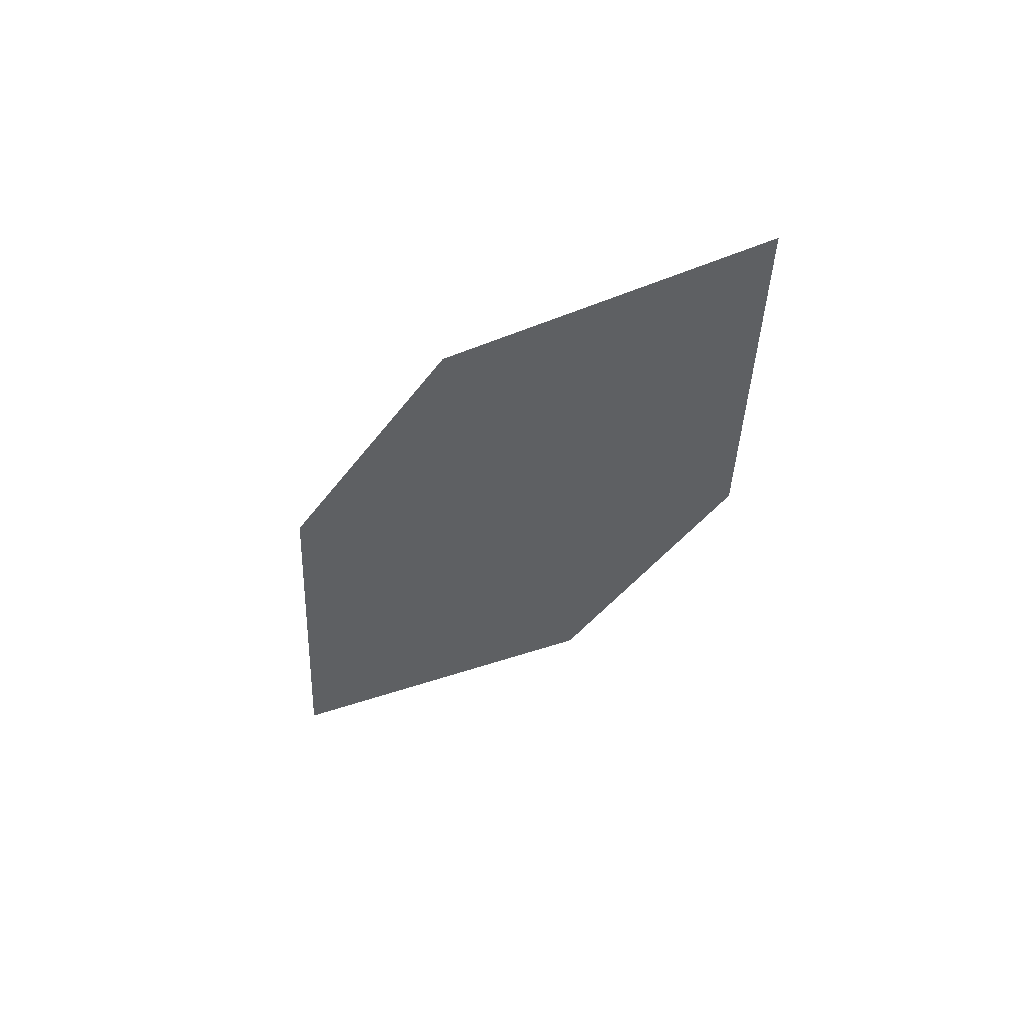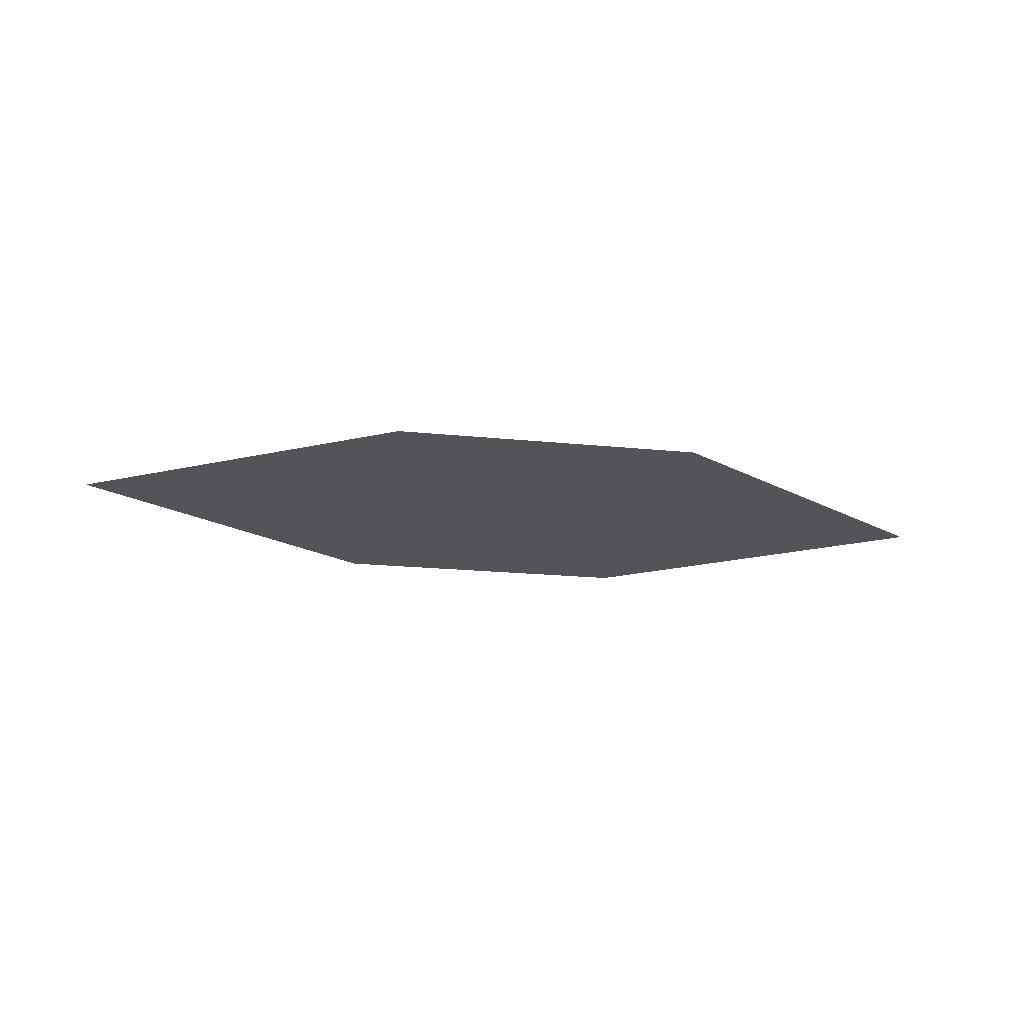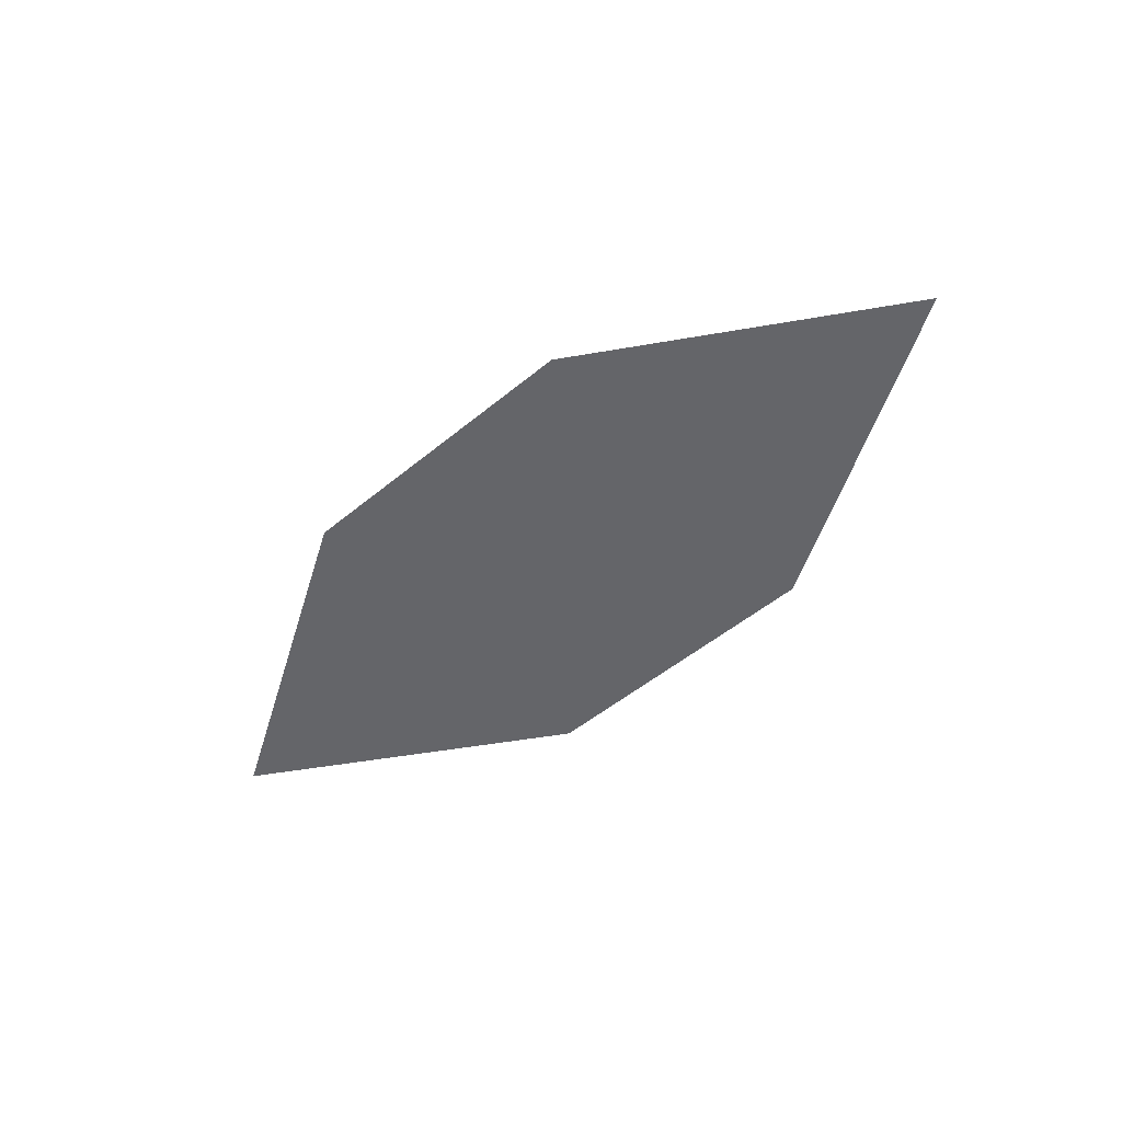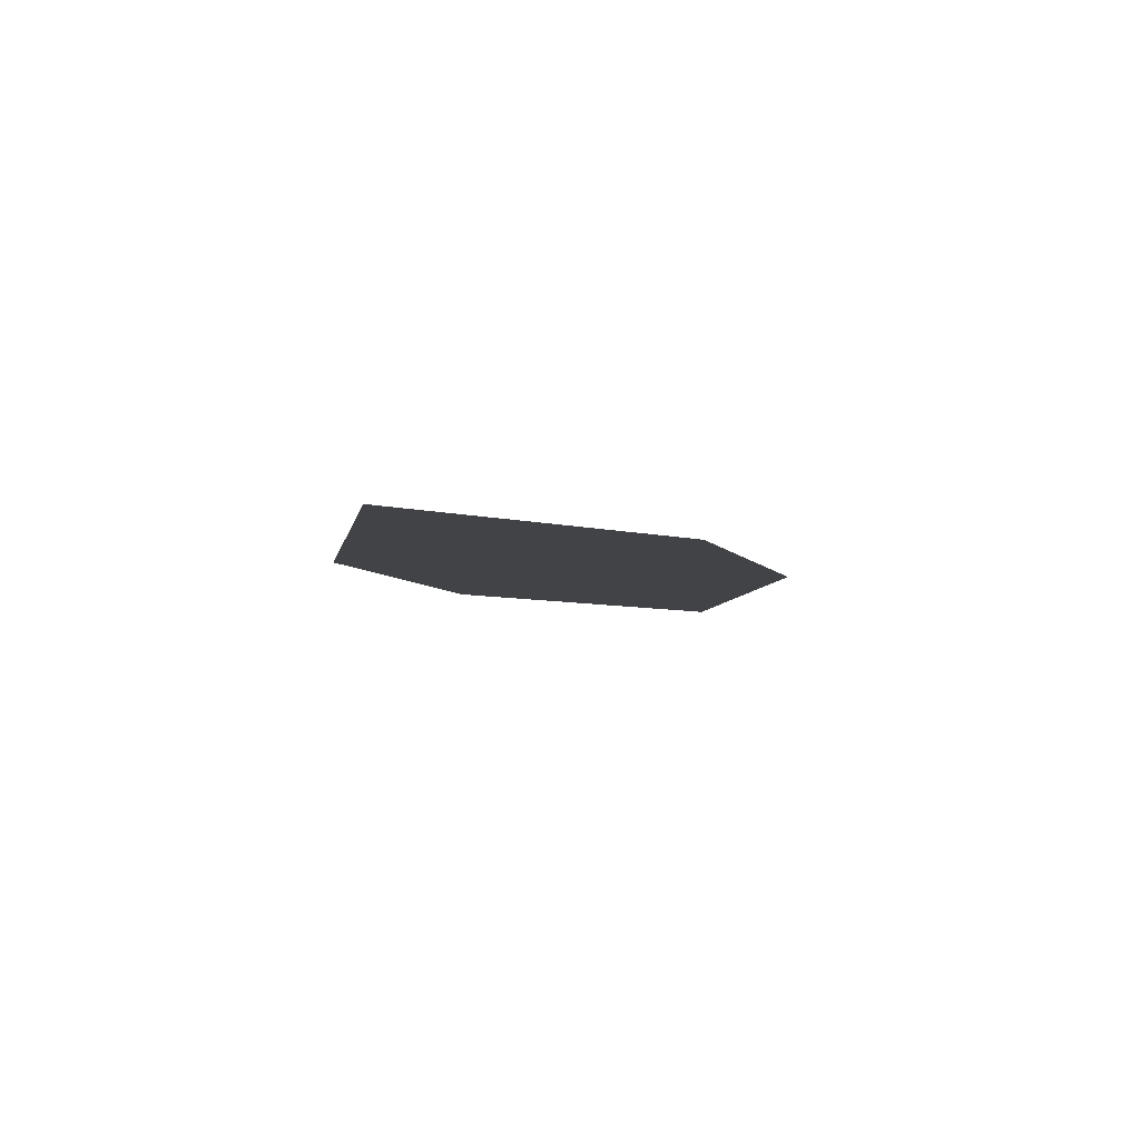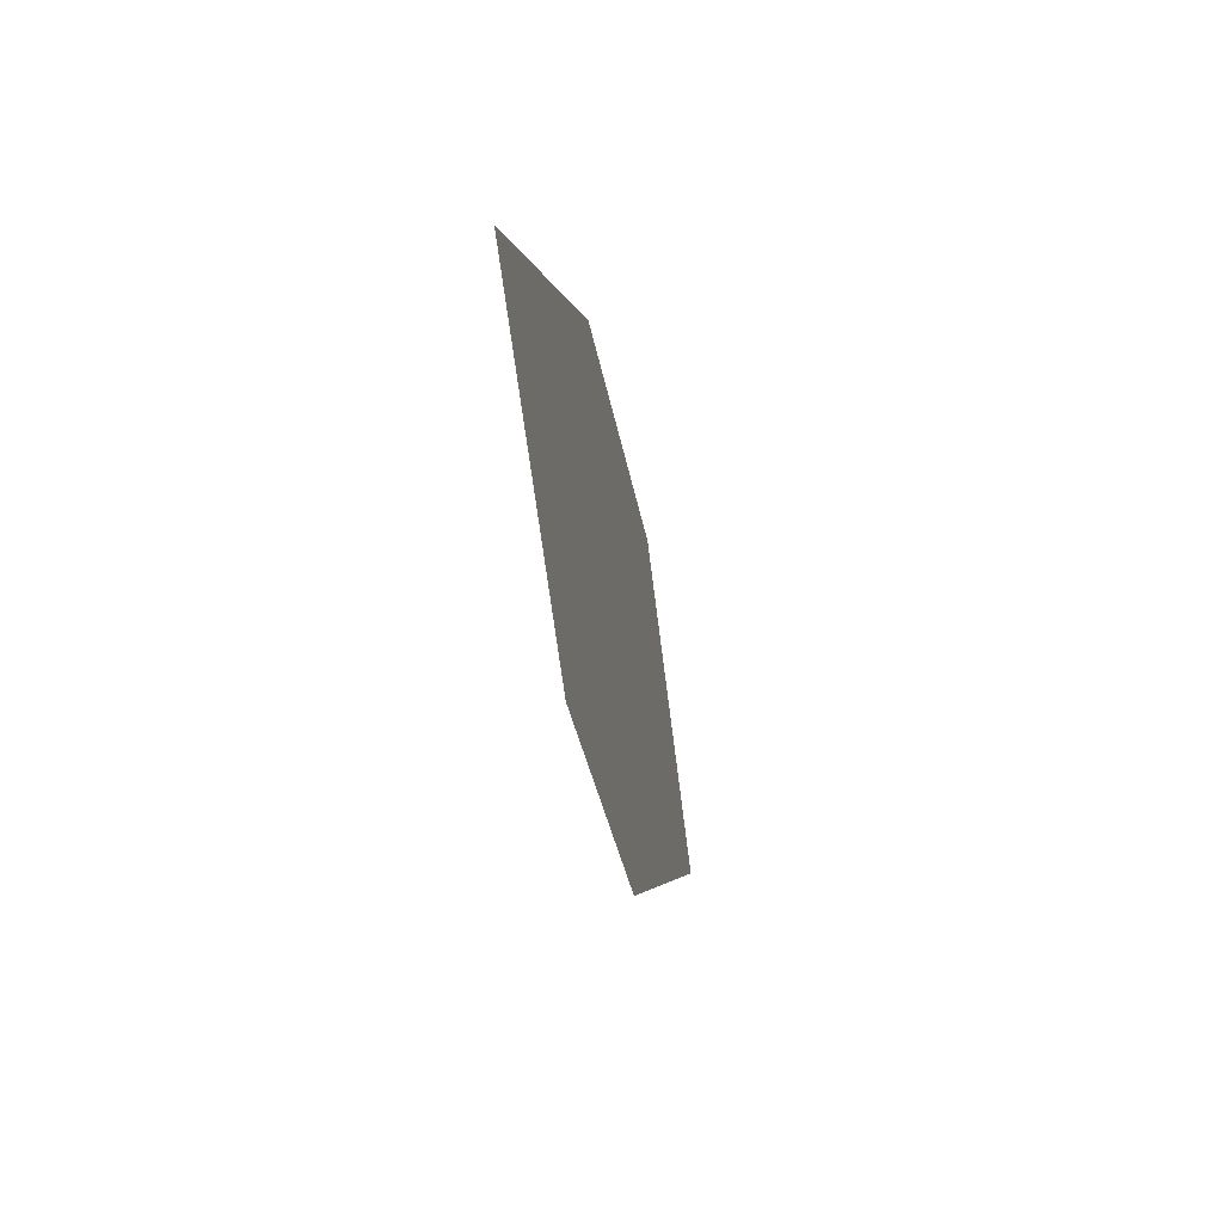
<metadata>
{"format":"obj","ext":"obj","renderer":"f3d","projection":"perspective","resolution":1024,"background":"white","views":[{"elev":-43.4,"azim":46.8,"up":"+Z"},{"elev":-22.8,"azim":158.4,"up":"+Z"},{"elev":-52.6,"azim":31.9,"up":"+Z"},{"elev":-7.8,"azim":100.4,"up":"+Z"},{"elev":-24.6,"azim":-79.1,"up":"+Y"}]}
</metadata>
<code>
o leaves.321
v -0.249 -0.02469 1.969
v -0.2824 0.004372 1.97
v -0.3613 -0.004899 1.971
v -0.2904 -0.04056 1.969
v -0.3278 -0.03396 1.97
v -0.3199 0.01097 1.97
f 1 2 6 3
f 1 3 5 4

</code>
